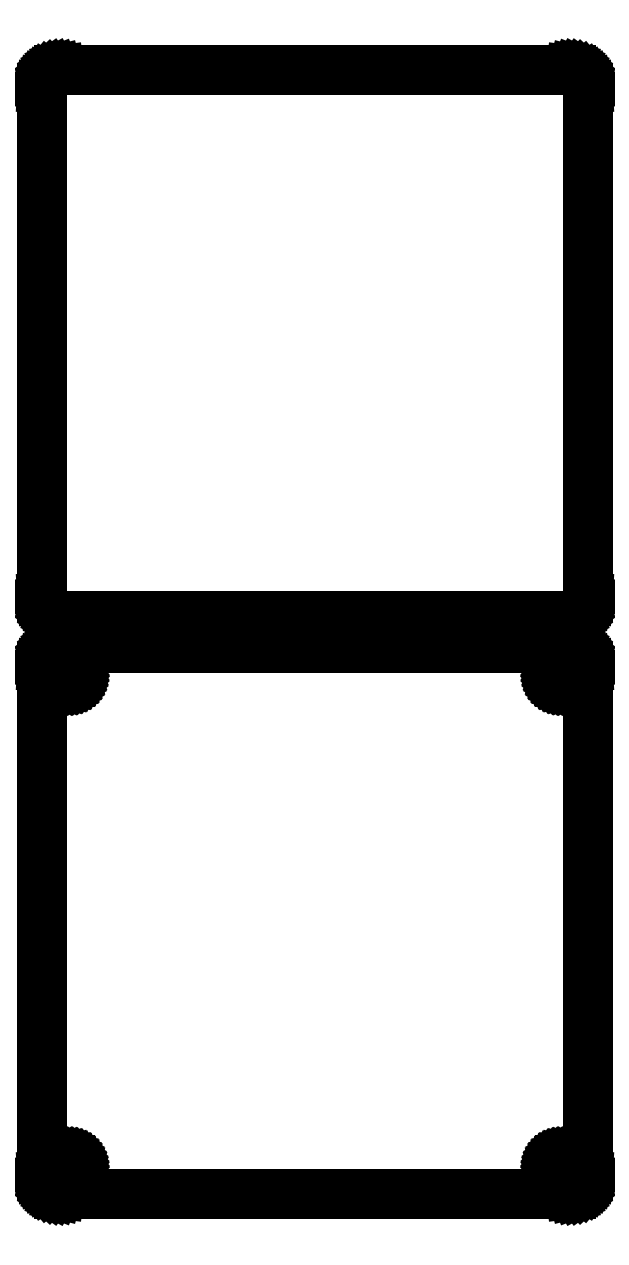
<metadata>
{"format":"dxf","ext":"dxf","renderer":"ezdxf+matplotlib","layout":"modelspace","background":"white","min_lineweight":24,"dpi":150}
</metadata>
<code>
0
SECTION
2
ENTITIES
0
LINE
8
0
10
70.94
20
243.1
11
71.55
21
243.2
0
LINE
8
0
10
71.55
20
243.2
11
72.13
21
243.5
0
LINE
8
0
10
72.13
20
243.5
11
72.68
21
243.8
0
LINE
8
0
10
72.68
20
243.8
11
73.19
21
244.1
0
LINE
8
0
10
73.19
20
244.1
11
73.64
21
244.6
0
LINE
8
0
10
73.64
20
244.6
11
74.05
21
245.1
0
LINE
8
0
10
74.05
20
245.1
11
74.38
21
245.6
0
LINE
8
0
10
74.38
20
245.6
11
74.65
21
246.2
0
LINE
8
0
10
74.65
20
246.2
11
74.84
21
246.8
0
LINE
8
0
10
74.84
20
246.8
11
74.96
21
247.4
0
LINE
8
0
10
74.96
20
247.4
11
75
21
248
0
LINE
8
0
10
75
20
248
11
75
21
388
0
LINE
8
0
10
75
20
388
11
74.96
21
388.6
0
LINE
8
0
10
74.96
20
388.6
11
74.84
21
389.2
0
LINE
8
0
10
74.84
20
389.2
11
74.65
21
389.8
0
LINE
8
0
10
74.65
20
389.8
11
74.38
21
390.4
0
LINE
8
0
10
74.38
20
390.4
11
74.05
21
390.9
0
LINE
8
0
10
74.05
20
390.9
11
73.64
21
391.4
0
LINE
8
0
10
73.64
20
391.4
11
73.19
21
391.9
0
LINE
8
0
10
73.19
20
391.9
11
72.68
21
392.2
0
LINE
8
0
10
72.68
20
392.2
11
72.13
21
392.5
0
LINE
8
0
10
72.13
20
392.5
11
71.55
21
392.8
0
LINE
8
0
10
71.55
20
392.8
11
70.94
21
392.9
0
LINE
8
0
10
70.94
20
392.9
11
70.31
21
393
0
LINE
8
0
10
70.31
20
393
11
-70.31
21
393
0
LINE
8
0
10
-70.31
20
393
11
-70.94
21
392.9
0
LINE
8
0
10
-70.94
20
392.9
11
-71.55
21
392.8
0
LINE
8
0
10
-71.55
20
392.8
11
-72.13
21
392.5
0
LINE
8
0
10
-72.13
20
392.5
11
-72.68
21
392.2
0
LINE
8
0
10
-72.68
20
392.2
11
-73.19
21
391.9
0
LINE
8
0
10
-73.19
20
391.9
11
-73.64
21
391.4
0
LINE
8
0
10
-73.64
20
391.4
11
-74.05
21
390.9
0
LINE
8
0
10
-74.05
20
390.9
11
-74.38
21
390.4
0
LINE
8
0
10
-74.38
20
390.4
11
-74.65
21
389.8
0
LINE
8
0
10
-74.65
20
389.8
11
-74.84
21
389.2
0
LINE
8
0
10
-74.84
20
389.2
11
-74.96
21
388.6
0
LINE
8
0
10
-74.96
20
388.6
11
-75
21
388
0
LINE
8
0
10
-75
20
388
11
-75
21
248
0
LINE
8
0
10
-75
20
248
11
-74.96
21
247.4
0
LINE
8
0
10
-74.96
20
247.4
11
-74.84
21
246.8
0
LINE
8
0
10
-74.84
20
246.8
11
-74.65
21
246.2
0
LINE
8
0
10
-74.65
20
246.2
11
-74.38
21
245.6
0
LINE
8
0
10
-74.38
20
245.6
11
-74.05
21
245.1
0
LINE
8
0
10
-74.05
20
245.1
11
-73.64
21
244.6
0
LINE
8
0
10
-73.64
20
244.6
11
-73.19
21
244.1
0
LINE
8
0
10
-73.19
20
244.1
11
-72.68
21
243.8
0
LINE
8
0
10
-72.68
20
243.8
11
-72.13
21
243.5
0
LINE
8
0
10
-72.13
20
243.5
11
-71.55
21
243.2
0
LINE
8
0
10
-71.55
20
243.2
11
-70.94
21
243.1
0
LINE
8
0
10
-70.94
20
243.1
11
-70.31
21
243
0
LINE
8
0
10
-70.31
20
243
11
70.31
21
243
0
LINE
8
0
10
70.31
20
243
11
70.94
21
243.1
0
LINE
8
0
10
70.94
20
84.09
11
71.55
21
84.24
0
LINE
8
0
10
71.55
20
84.24
11
72.13
21
84.48
0
LINE
8
0
10
72.13
20
84.48
11
72.68
21
84.78
0
LINE
8
0
10
72.68
20
84.78
11
73.19
21
85.15
0
LINE
8
0
10
73.19
20
85.15
11
73.64
21
85.58
0
LINE
8
0
10
73.64
20
85.58
11
74.05
21
86.06
0
LINE
8
0
10
74.05
20
86.06
11
74.38
21
86.59
0
LINE
8
0
10
74.38
20
86.59
11
74.65
21
87.16
0
LINE
8
0
10
74.65
20
87.16
11
74.84
21
87.76
0
LINE
8
0
10
74.84
20
87.76
11
74.96
21
88.37
0
LINE
8
0
10
74.96
20
88.37
11
75
21
89
0
LINE
8
0
10
75
20
89
11
75
21
229
0
LINE
8
0
10
75
20
229
11
74.96
21
229.6
0
LINE
8
0
10
74.96
20
229.6
11
74.84
21
230.2
0
LINE
8
0
10
74.84
20
230.2
11
74.65
21
230.8
0
LINE
8
0
10
74.65
20
230.8
11
74.38
21
231.4
0
LINE
8
0
10
74.38
20
231.4
11
74.05
21
231.9
0
LINE
8
0
10
74.05
20
231.9
11
73.64
21
232.4
0
LINE
8
0
10
73.64
20
232.4
11
73.19
21
232.9
0
LINE
8
0
10
73.19
20
232.9
11
72.68
21
233.2
0
LINE
8
0
10
72.68
20
233.2
11
72.13
21
233.5
0
LINE
8
0
10
72.13
20
233.5
11
71.55
21
233.8
0
LINE
8
0
10
71.55
20
233.8
11
70.94
21
233.9
0
LINE
8
0
10
70.94
20
233.9
11
70.31
21
234
0
LINE
8
0
10
70.31
20
234
11
-70.31
21
234
0
LINE
8
0
10
-70.31
20
234
11
-70.94
21
233.9
0
LINE
8
0
10
-70.94
20
233.9
11
-71.55
21
233.8
0
LINE
8
0
10
-71.55
20
233.8
11
-72.13
21
233.5
0
LINE
8
0
10
-72.13
20
233.5
11
-72.68
21
233.2
0
LINE
8
0
10
-72.68
20
233.2
11
-73.19
21
232.9
0
LINE
8
0
10
-73.19
20
232.9
11
-73.64
21
232.4
0
LINE
8
0
10
-73.64
20
232.4
11
-74.05
21
231.9
0
LINE
8
0
10
-74.05
20
231.9
11
-74.38
21
231.4
0
LINE
8
0
10
-74.38
20
231.4
11
-74.65
21
230.8
0
LINE
8
0
10
-74.65
20
230.8
11
-74.84
21
230.2
0
LINE
8
0
10
-74.84
20
230.2
11
-74.96
21
229.6
0
LINE
8
0
10
-74.96
20
229.6
11
-75
21
229
0
LINE
8
0
10
-75
20
229
11
-75
21
89
0
LINE
8
0
10
-75
20
89
11
-74.96
21
88.37
0
LINE
8
0
10
-74.96
20
88.37
11
-74.84
21
87.76
0
LINE
8
0
10
-74.84
20
87.76
11
-74.65
21
87.16
0
LINE
8
0
10
-74.65
20
87.16
11
-74.38
21
86.59
0
LINE
8
0
10
-74.38
20
86.59
11
-74.05
21
86.06
0
LINE
8
0
10
-74.05
20
86.06
11
-73.64
21
85.58
0
LINE
8
0
10
-73.64
20
85.58
11
-73.19
21
85.15
0
LINE
8
0
10
-73.19
20
85.15
11
-72.68
21
84.78
0
LINE
8
0
10
-72.68
20
84.78
11
-72.13
21
84.48
0
LINE
8
0
10
-72.13
20
84.48
11
-71.55
21
84.24
0
LINE
8
0
10
-71.55
20
84.24
11
-70.94
21
84.09
0
LINE
8
0
10
-70.94
20
84.09
11
-70.31
21
84.01
0
LINE
8
0
10
-70.31
20
84.01
11
70.31
21
84.01
0
LINE
8
0
10
70.31
20
84.01
11
70.94
21
84.09
0
LINE
8
0
10
67.39
20
224.7
11
67.16
21
224.7
0
LINE
8
0
10
67.16
20
224.7
11
66.94
21
224.8
0
LINE
8
0
10
66.94
20
224.8
11
66.73
21
224.9
0
LINE
8
0
10
66.73
20
224.9
11
66.54
21
225
0
LINE
8
0
10
66.54
20
225
11
66.35
21
225.1
0
LINE
8
0
10
66.35
20
225.1
11
66.19
21
225.3
0
LINE
8
0
10
66.19
20
225.3
11
66.04
21
225.4
0
LINE
8
0
10
66.04
20
225.4
11
65.92
21
225.6
0
LINE
8
0
10
65.92
20
225.6
11
65.83
21
225.8
0
LINE
8
0
10
65.83
20
225.8
11
65.76
21
226.1
0
LINE
8
0
10
65.76
20
226.1
11
65.71
21
226.3
0
LINE
8
0
10
65.71
20
226.3
11
65.7
21
226.5
0
LINE
8
0
10
65.7
20
226.5
11
65.71
21
226.7
0
LINE
8
0
10
65.71
20
226.7
11
65.76
21
226.9
0
LINE
8
0
10
65.76
20
226.9
11
65.83
21
227.2
0
LINE
8
0
10
65.83
20
227.2
11
65.92
21
227.4
0
LINE
8
0
10
65.92
20
227.4
11
66.04
21
227.6
0
LINE
8
0
10
66.04
20
227.6
11
66.19
21
227.7
0
LINE
8
0
10
66.19
20
227.7
11
66.35
21
227.9
0
LINE
8
0
10
66.35
20
227.9
11
66.54
21
228
0
LINE
8
0
10
66.54
20
228
11
66.73
21
228.1
0
LINE
8
0
10
66.73
20
228.1
11
66.94
21
228.2
0
LINE
8
0
10
66.94
20
228.2
11
67.16
21
228.3
0
LINE
8
0
10
67.16
20
228.3
11
67.39
21
228.3
0
LINE
8
0
10
67.39
20
228.3
11
67.61
21
228.3
0
LINE
8
0
10
67.61
20
228.3
11
67.84
21
228.3
0
LINE
8
0
10
67.84
20
228.3
11
68.06
21
228.2
0
LINE
8
0
10
68.06
20
228.2
11
68.27
21
228.1
0
LINE
8
0
10
68.27
20
228.1
11
68.46
21
228
0
LINE
8
0
10
68.46
20
228
11
68.65
21
227.9
0
LINE
8
0
10
68.65
20
227.9
11
68.81
21
227.7
0
LINE
8
0
10
68.81
20
227.7
11
68.96
21
227.6
0
LINE
8
0
10
68.96
20
227.6
11
69.08
21
227.4
0
LINE
8
0
10
69.08
20
227.4
11
69.17
21
227.2
0
LINE
8
0
10
69.17
20
227.2
11
69.24
21
226.9
0
LINE
8
0
10
69.24
20
226.9
11
69.29
21
226.7
0
LINE
8
0
10
69.29
20
226.7
11
69.3
21
226.5
0
LINE
8
0
10
69.3
20
226.5
11
69.29
21
226.3
0
LINE
8
0
10
69.29
20
226.3
11
69.24
21
226.1
0
LINE
8
0
10
69.24
20
226.1
11
69.17
21
225.8
0
LINE
8
0
10
69.17
20
225.8
11
69.08
21
225.6
0
LINE
8
0
10
69.08
20
225.6
11
68.96
21
225.4
0
LINE
8
0
10
68.96
20
225.4
11
68.81
21
225.3
0
LINE
8
0
10
68.81
20
225.3
11
68.65
21
225.1
0
LINE
8
0
10
68.65
20
225.1
11
68.46
21
225
0
LINE
8
0
10
68.46
20
225
11
68.27
21
224.9
0
LINE
8
0
10
68.27
20
224.9
11
68.06
21
224.8
0
LINE
8
0
10
68.06
20
224.8
11
67.84
21
224.7
0
LINE
8
0
10
67.84
20
224.7
11
67.61
21
224.7
0
LINE
8
0
10
67.61
20
224.7
11
67.39
21
224.7
0
LINE
8
0
10
-67.61
20
224.7
11
-67.84
21
224.7
0
LINE
8
0
10
-67.84
20
224.7
11
-68.06
21
224.8
0
LINE
8
0
10
-68.06
20
224.8
11
-68.27
21
224.9
0
LINE
8
0
10
-68.27
20
224.9
11
-68.46
21
225
0
LINE
8
0
10
-68.46
20
225
11
-68.65
21
225.1
0
LINE
8
0
10
-68.65
20
225.1
11
-68.81
21
225.3
0
LINE
8
0
10
-68.81
20
225.3
11
-68.96
21
225.4
0
LINE
8
0
10
-68.96
20
225.4
11
-69.08
21
225.6
0
LINE
8
0
10
-69.08
20
225.6
11
-69.17
21
225.8
0
LINE
8
0
10
-69.17
20
225.8
11
-69.24
21
226.1
0
LINE
8
0
10
-69.24
20
226.1
11
-69.29
21
226.3
0
LINE
8
0
10
-69.29
20
226.3
11
-69.3
21
226.5
0
LINE
8
0
10
-69.3
20
226.5
11
-69.29
21
226.7
0
LINE
8
0
10
-69.29
20
226.7
11
-69.24
21
226.9
0
LINE
8
0
10
-69.24
20
226.9
11
-69.17
21
227.2
0
LINE
8
0
10
-69.17
20
227.2
11
-69.08
21
227.4
0
LINE
8
0
10
-69.08
20
227.4
11
-68.96
21
227.6
0
LINE
8
0
10
-68.96
20
227.6
11
-68.81
21
227.7
0
LINE
8
0
10
-68.81
20
227.7
11
-68.65
21
227.9
0
LINE
8
0
10
-68.65
20
227.9
11
-68.46
21
228
0
LINE
8
0
10
-68.46
20
228
11
-68.27
21
228.1
0
LINE
8
0
10
-68.27
20
228.1
11
-68.06
21
228.2
0
LINE
8
0
10
-68.06
20
228.2
11
-67.84
21
228.3
0
LINE
8
0
10
-67.84
20
228.3
11
-67.61
21
228.3
0
LINE
8
0
10
-67.61
20
228.3
11
-67.39
21
228.3
0
LINE
8
0
10
-67.39
20
228.3
11
-67.16
21
228.3
0
LINE
8
0
10
-67.16
20
228.3
11
-66.94
21
228.2
0
LINE
8
0
10
-66.94
20
228.2
11
-66.73
21
228.1
0
LINE
8
0
10
-66.73
20
228.1
11
-66.54
21
228
0
LINE
8
0
10
-66.54
20
228
11
-66.35
21
227.9
0
LINE
8
0
10
-66.35
20
227.9
11
-66.19
21
227.7
0
LINE
8
0
10
-66.19
20
227.7
11
-66.04
21
227.6
0
LINE
8
0
10
-66.04
20
227.6
11
-65.92
21
227.4
0
LINE
8
0
10
-65.92
20
227.4
11
-65.83
21
227.2
0
LINE
8
0
10
-65.83
20
227.2
11
-65.76
21
226.9
0
LINE
8
0
10
-65.76
20
226.9
11
-65.71
21
226.7
0
LINE
8
0
10
-65.71
20
226.7
11
-65.7
21
226.5
0
LINE
8
0
10
-65.7
20
226.5
11
-65.71
21
226.3
0
LINE
8
0
10
-65.71
20
226.3
11
-65.76
21
226.1
0
LINE
8
0
10
-65.76
20
226.1
11
-65.83
21
225.8
0
LINE
8
0
10
-65.83
20
225.8
11
-65.92
21
225.6
0
LINE
8
0
10
-65.92
20
225.6
11
-66.04
21
225.4
0
LINE
8
0
10
-66.04
20
225.4
11
-66.19
21
225.3
0
LINE
8
0
10
-66.19
20
225.3
11
-66.35
21
225.1
0
LINE
8
0
10
-66.35
20
225.1
11
-66.54
21
225
0
LINE
8
0
10
-66.54
20
225
11
-66.73
21
224.9
0
LINE
8
0
10
-66.73
20
224.9
11
-66.94
21
224.8
0
LINE
8
0
10
-66.94
20
224.8
11
-67.16
21
224.7
0
LINE
8
0
10
-67.16
20
224.7
11
-67.39
21
224.7
0
LINE
8
0
10
-67.39
20
224.7
11
-67.61
21
224.7
0
LINE
8
0
10
-67.61
20
89.7
11
-67.84
21
89.73
0
LINE
8
0
10
-67.84
20
89.73
11
-68.06
21
89.79
0
LINE
8
0
10
-68.06
20
89.79
11
-68.27
21
89.87
0
LINE
8
0
10
-68.27
20
89.87
11
-68.46
21
89.98
0
LINE
8
0
10
-68.46
20
89.98
11
-68.65
21
90.11
0
LINE
8
0
10
-68.65
20
90.11
11
-68.81
21
90.27
0
LINE
8
0
10
-68.81
20
90.27
11
-68.96
21
90.44
0
LINE
8
0
10
-68.96
20
90.44
11
-69.08
21
90.63
0
LINE
8
0
10
-69.08
20
90.63
11
-69.17
21
90.84
0
LINE
8
0
10
-69.17
20
90.84
11
-69.24
21
91.05
0
LINE
8
0
10
-69.24
20
91.05
11
-69.29
21
91.27
0
LINE
8
0
10
-69.29
20
91.27
11
-69.3
21
91.5
0
LINE
8
0
10
-69.3
20
91.5
11
-69.29
21
91.73
0
LINE
8
0
10
-69.29
20
91.73
11
-69.24
21
91.95
0
LINE
8
0
10
-69.24
20
91.95
11
-69.17
21
92.16
0
LINE
8
0
10
-69.17
20
92.16
11
-69.08
21
92.37
0
LINE
8
0
10
-69.08
20
92.37
11
-68.96
21
92.56
0
LINE
8
0
10
-68.96
20
92.56
11
-68.81
21
92.73
0
LINE
8
0
10
-68.81
20
92.73
11
-68.65
21
92.89
0
LINE
8
0
10
-68.65
20
92.89
11
-68.46
21
93.02
0
LINE
8
0
10
-68.46
20
93.02
11
-68.27
21
93.13
0
LINE
8
0
10
-68.27
20
93.13
11
-68.06
21
93.21
0
LINE
8
0
10
-68.06
20
93.21
11
-67.84
21
93.27
0
LINE
8
0
10
-67.84
20
93.27
11
-67.61
21
93.3
0
LINE
8
0
10
-67.61
20
93.3
11
-67.39
21
93.3
0
LINE
8
0
10
-67.39
20
93.3
11
-67.16
21
93.27
0
LINE
8
0
10
-67.16
20
93.27
11
-66.94
21
93.21
0
LINE
8
0
10
-66.94
20
93.21
11
-66.73
21
93.13
0
LINE
8
0
10
-66.73
20
93.13
11
-66.54
21
93.02
0
LINE
8
0
10
-66.54
20
93.02
11
-66.35
21
92.89
0
LINE
8
0
10
-66.35
20
92.89
11
-66.19
21
92.73
0
LINE
8
0
10
-66.19
20
92.73
11
-66.04
21
92.56
0
LINE
8
0
10
-66.04
20
92.56
11
-65.92
21
92.37
0
LINE
8
0
10
-65.92
20
92.37
11
-65.83
21
92.16
0
LINE
8
0
10
-65.83
20
92.16
11
-65.76
21
91.95
0
LINE
8
0
10
-65.76
20
91.95
11
-65.71
21
91.73
0
LINE
8
0
10
-65.71
20
91.73
11
-65.7
21
91.5
0
LINE
8
0
10
-65.7
20
91.5
11
-65.71
21
91.27
0
LINE
8
0
10
-65.71
20
91.27
11
-65.76
21
91.05
0
LINE
8
0
10
-65.76
20
91.05
11
-65.83
21
90.84
0
LINE
8
0
10
-65.83
20
90.84
11
-65.92
21
90.63
0
LINE
8
0
10
-65.92
20
90.63
11
-66.04
21
90.44
0
LINE
8
0
10
-66.04
20
90.44
11
-66.19
21
90.27
0
LINE
8
0
10
-66.19
20
90.27
11
-66.35
21
90.11
0
LINE
8
0
10
-66.35
20
90.11
11
-66.54
21
89.98
0
LINE
8
0
10
-66.54
20
89.98
11
-66.73
21
89.87
0
LINE
8
0
10
-66.73
20
89.87
11
-66.94
21
89.79
0
LINE
8
0
10
-66.94
20
89.79
11
-67.16
21
89.73
0
LINE
8
0
10
-67.16
20
89.73
11
-67.39
21
89.7
0
LINE
8
0
10
-67.39
20
89.7
11
-67.61
21
89.7
0
LINE
8
0
10
67.39
20
89.7
11
67.16
21
89.73
0
LINE
8
0
10
67.16
20
89.73
11
66.94
21
89.79
0
LINE
8
0
10
66.94
20
89.79
11
66.73
21
89.87
0
LINE
8
0
10
66.73
20
89.87
11
66.54
21
89.98
0
LINE
8
0
10
66.54
20
89.98
11
66.35
21
90.11
0
LINE
8
0
10
66.35
20
90.11
11
66.19
21
90.27
0
LINE
8
0
10
66.19
20
90.27
11
66.04
21
90.44
0
LINE
8
0
10
66.04
20
90.44
11
65.92
21
90.63
0
LINE
8
0
10
65.92
20
90.63
11
65.83
21
90.84
0
LINE
8
0
10
65.83
20
90.84
11
65.76
21
91.05
0
LINE
8
0
10
65.76
20
91.05
11
65.71
21
91.27
0
LINE
8
0
10
65.71
20
91.27
11
65.7
21
91.5
0
LINE
8
0
10
65.7
20
91.5
11
65.71
21
91.73
0
LINE
8
0
10
65.71
20
91.73
11
65.76
21
91.95
0
LINE
8
0
10
65.76
20
91.95
11
65.83
21
92.16
0
LINE
8
0
10
65.83
20
92.16
11
65.92
21
92.37
0
LINE
8
0
10
65.92
20
92.37
11
66.04
21
92.56
0
LINE
8
0
10
66.04
20
92.56
11
66.19
21
92.73
0
LINE
8
0
10
66.19
20
92.73
11
66.35
21
92.89
0
LINE
8
0
10
66.35
20
92.89
11
66.54
21
93.02
0
LINE
8
0
10
66.54
20
93.02
11
66.73
21
93.13
0
LINE
8
0
10
66.73
20
93.13
11
66.94
21
93.21
0
LINE
8
0
10
66.94
20
93.21
11
67.16
21
93.27
0
LINE
8
0
10
67.16
20
93.27
11
67.39
21
93.3
0
LINE
8
0
10
67.39
20
93.3
11
67.61
21
93.3
0
LINE
8
0
10
67.61
20
93.3
11
67.84
21
93.27
0
LINE
8
0
10
67.84
20
93.27
11
68.06
21
93.21
0
LINE
8
0
10
68.06
20
93.21
11
68.27
21
93.13
0
LINE
8
0
10
68.27
20
93.13
11
68.46
21
93.02
0
LINE
8
0
10
68.46
20
93.02
11
68.65
21
92.89
0
LINE
8
0
10
68.65
20
92.89
11
68.81
21
92.73
0
LINE
8
0
10
68.81
20
92.73
11
68.96
21
92.56
0
LINE
8
0
10
68.96
20
92.56
11
69.08
21
92.37
0
LINE
8
0
10
69.08
20
92.37
11
69.17
21
92.16
0
LINE
8
0
10
69.17
20
92.16
11
69.24
21
91.95
0
LINE
8
0
10
69.24
20
91.95
11
69.29
21
91.73
0
LINE
8
0
10
69.29
20
91.73
11
69.3
21
91.5
0
LINE
8
0
10
69.3
20
91.5
11
69.29
21
91.27
0
LINE
8
0
10
69.29
20
91.27
11
69.24
21
91.05
0
LINE
8
0
10
69.24
20
91.05
11
69.17
21
90.84
0
LINE
8
0
10
69.17
20
90.84
11
69.08
21
90.63
0
LINE
8
0
10
69.08
20
90.63
11
68.96
21
90.44
0
LINE
8
0
10
68.96
20
90.44
11
68.81
21
90.27
0
LINE
8
0
10
68.81
20
90.27
11
68.65
21
90.11
0
LINE
8
0
10
68.65
20
90.11
11
68.46
21
89.98
0
LINE
8
0
10
68.46
20
89.98
11
68.27
21
89.87
0
LINE
8
0
10
68.27
20
89.87
11
68.06
21
89.79
0
LINE
8
0
10
68.06
20
89.79
11
67.84
21
89.73
0
LINE
8
0
10
67.84
20
89.73
11
67.61
21
89.7
0
LINE
8
0
10
67.61
20
89.7
11
67.39
21
89.7
0
ENDSEC
0
EOF

</code>
